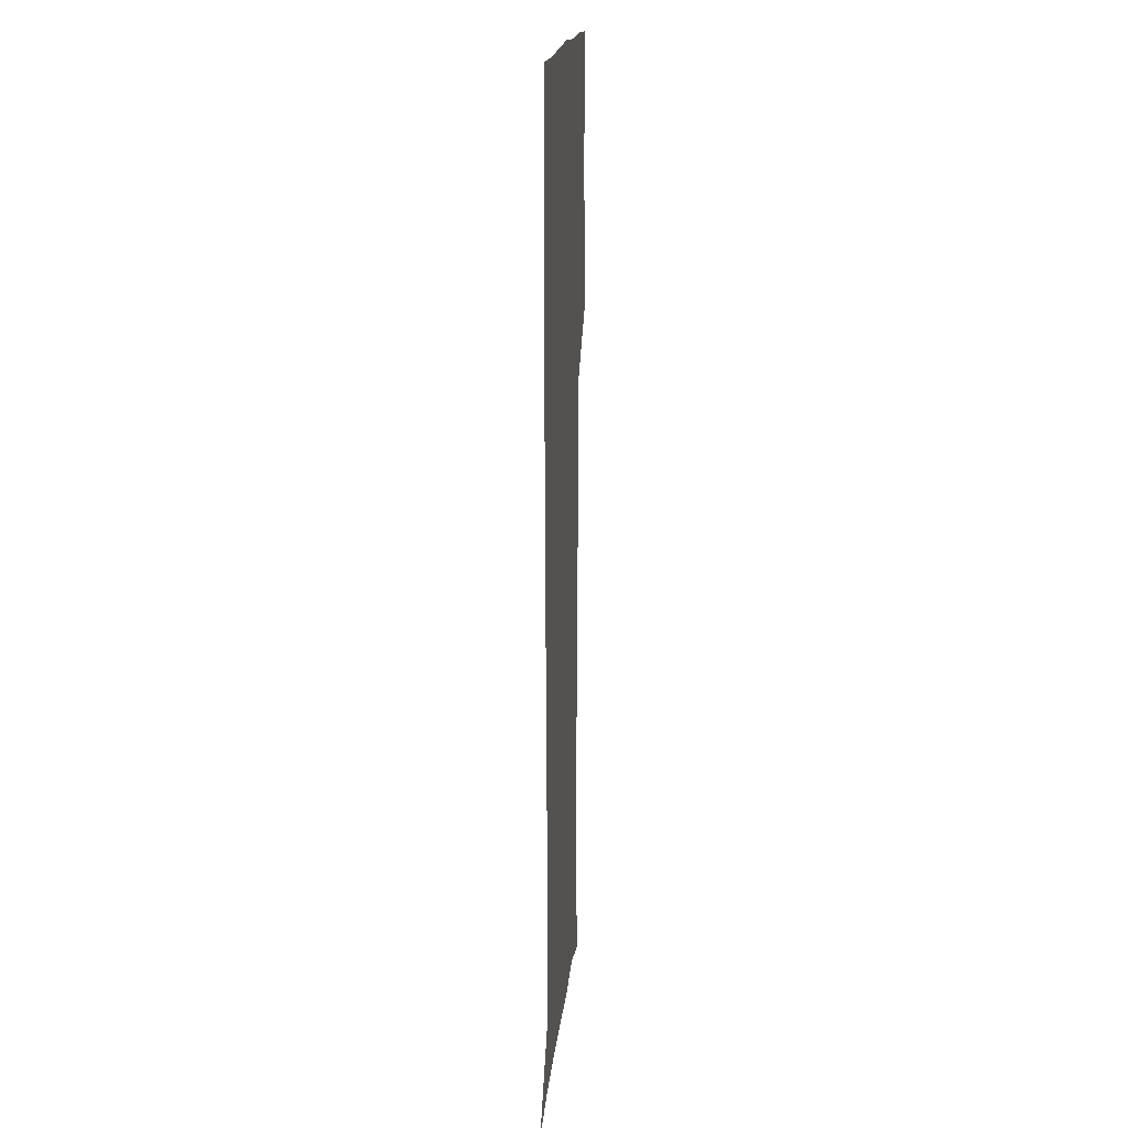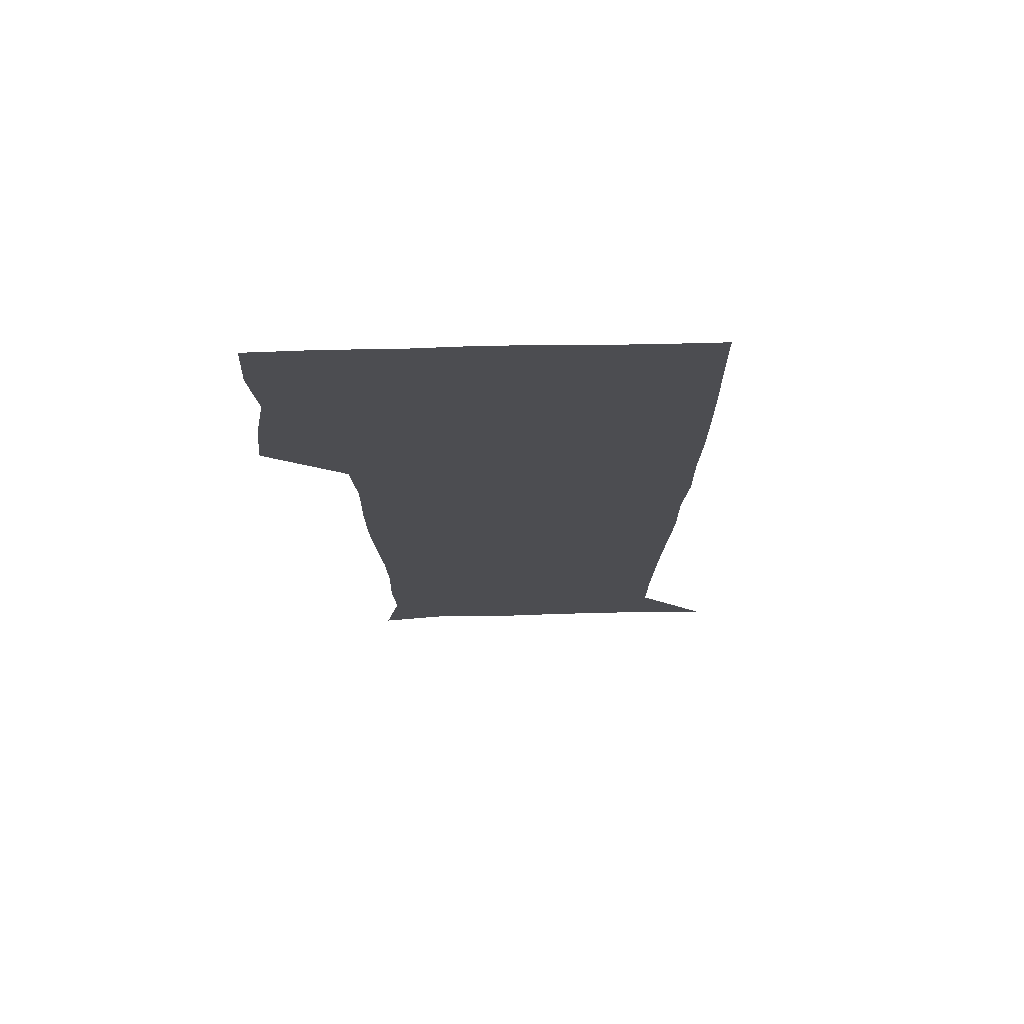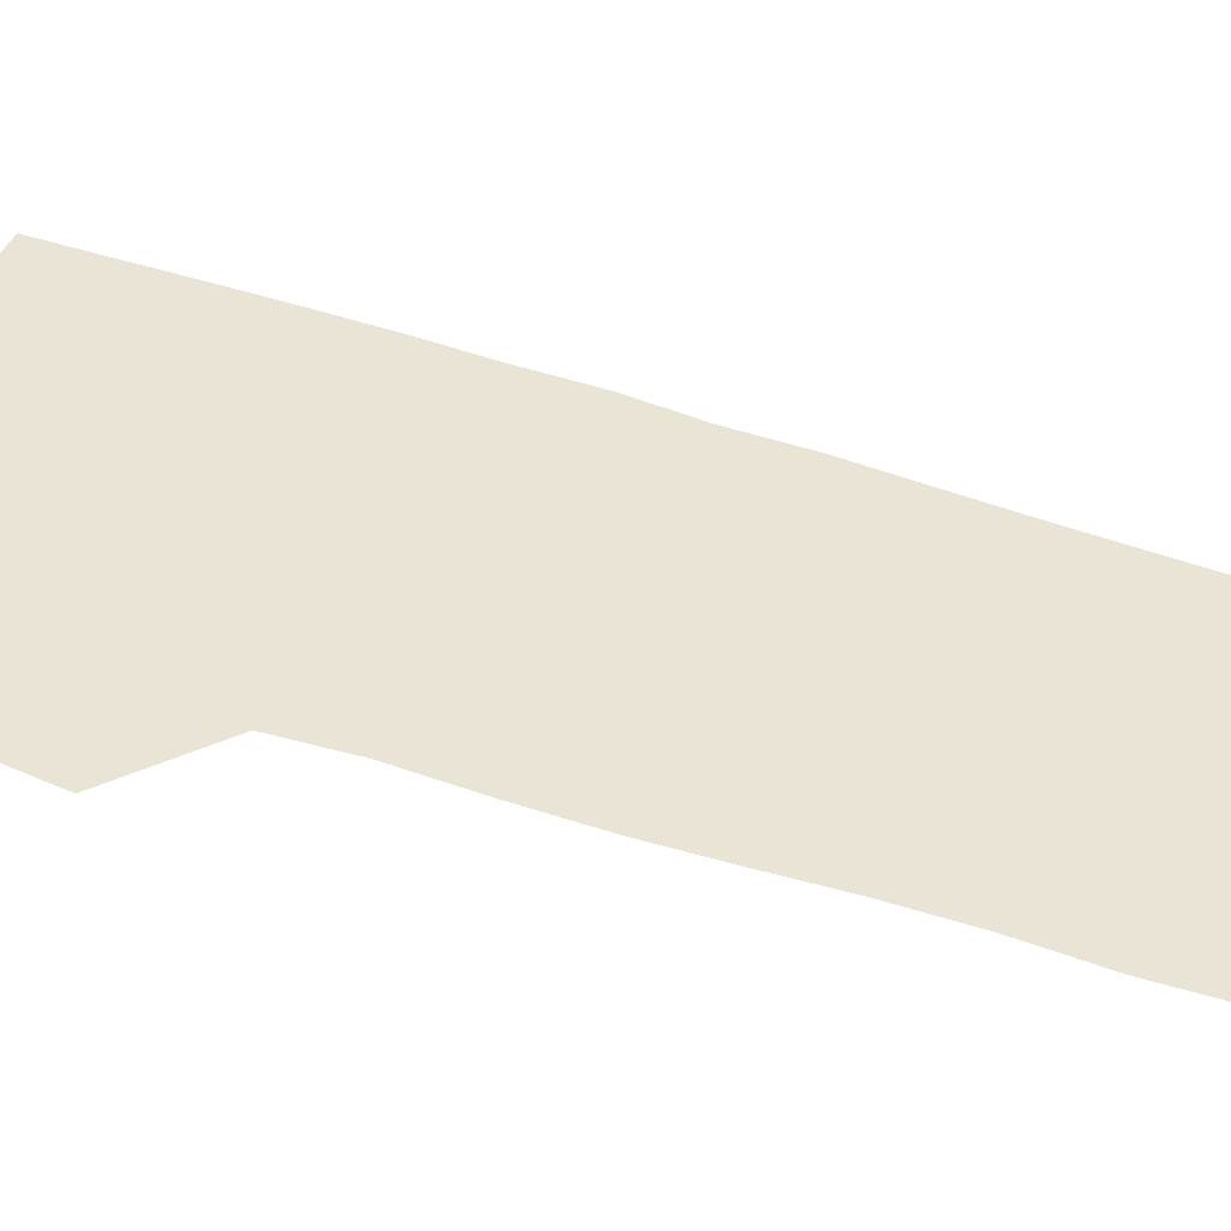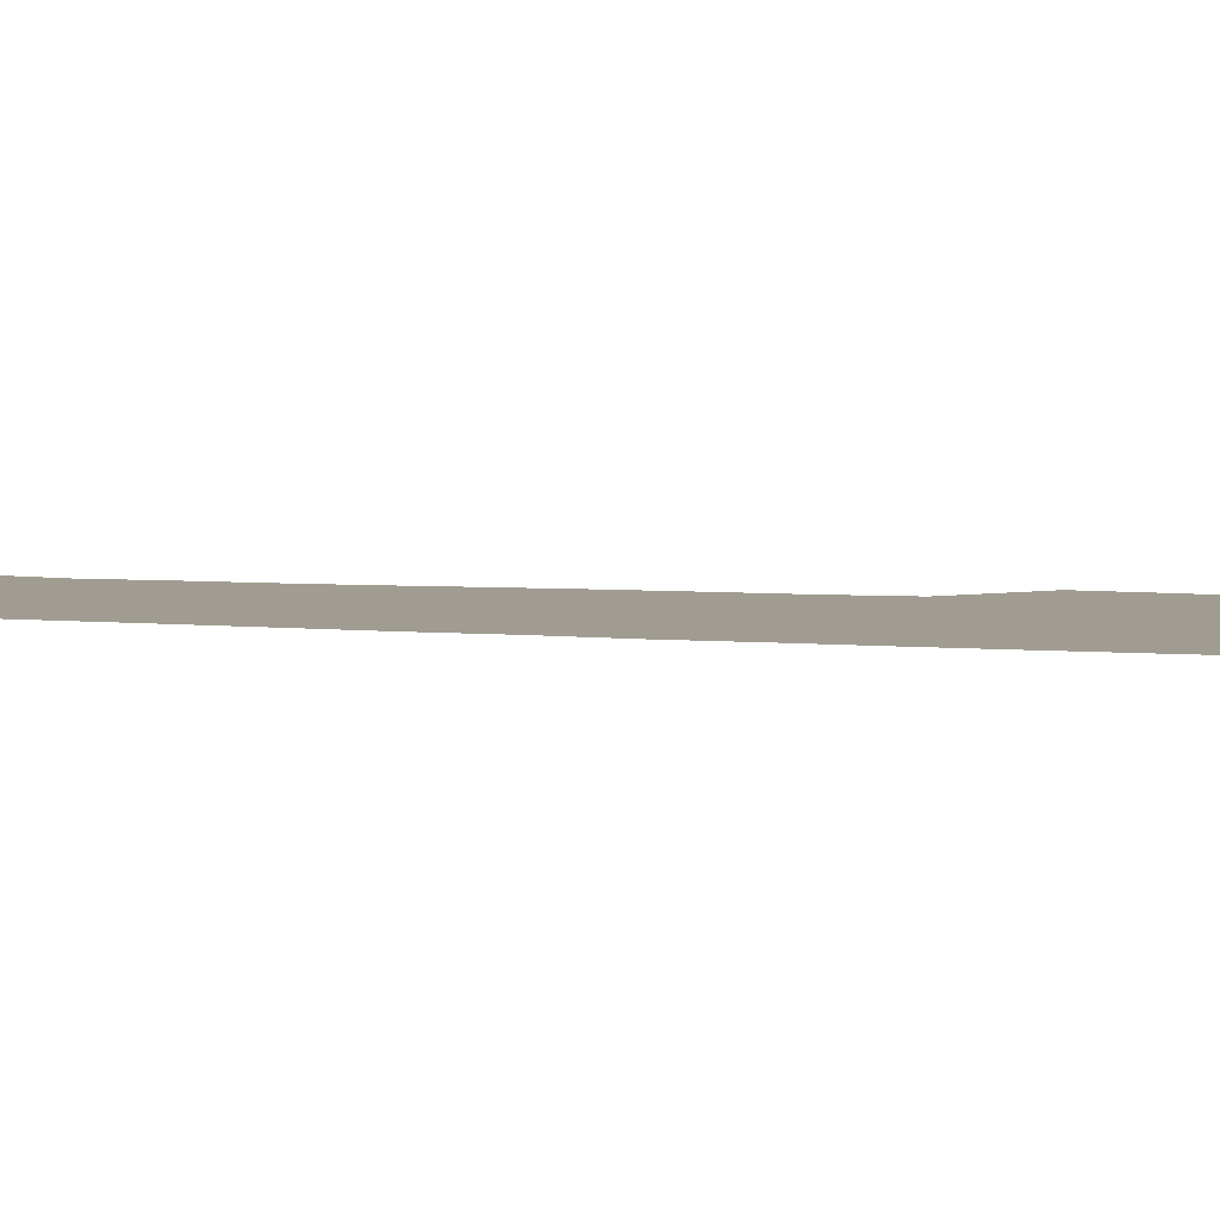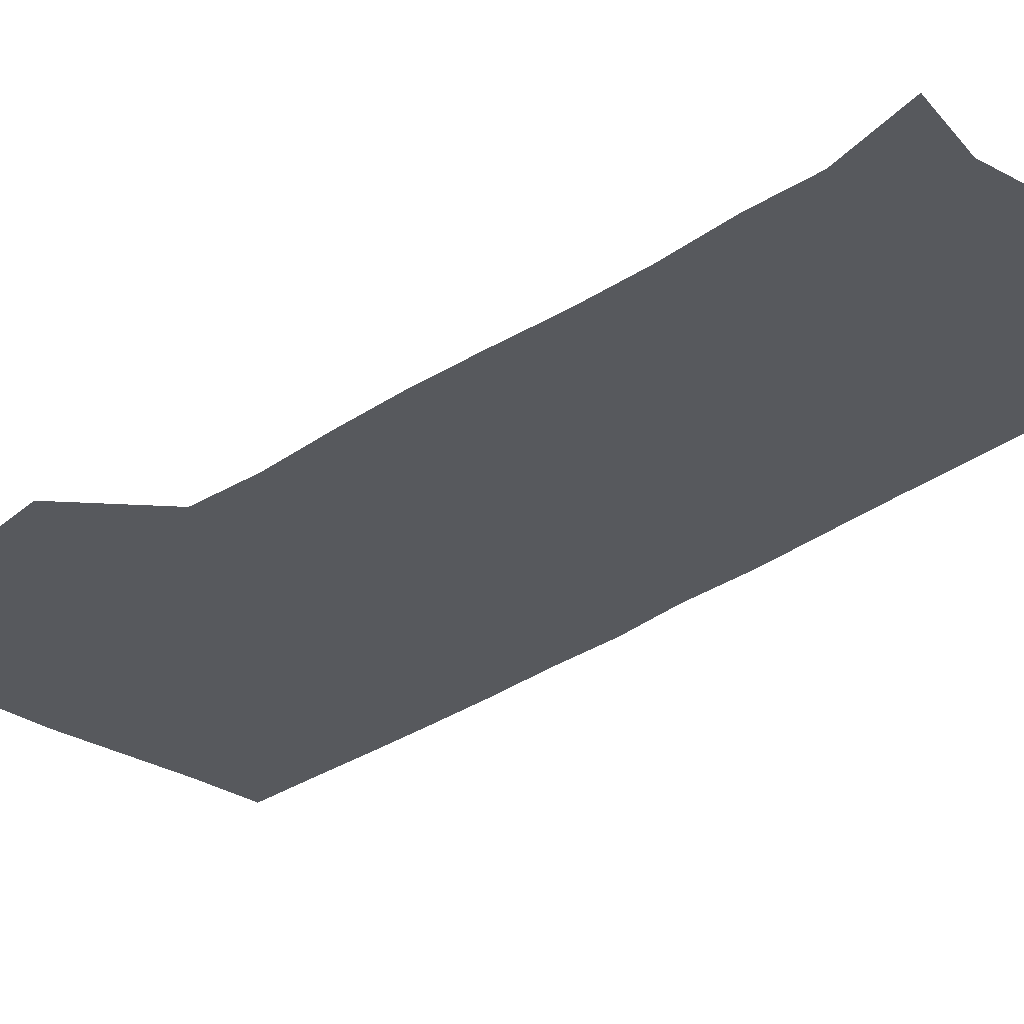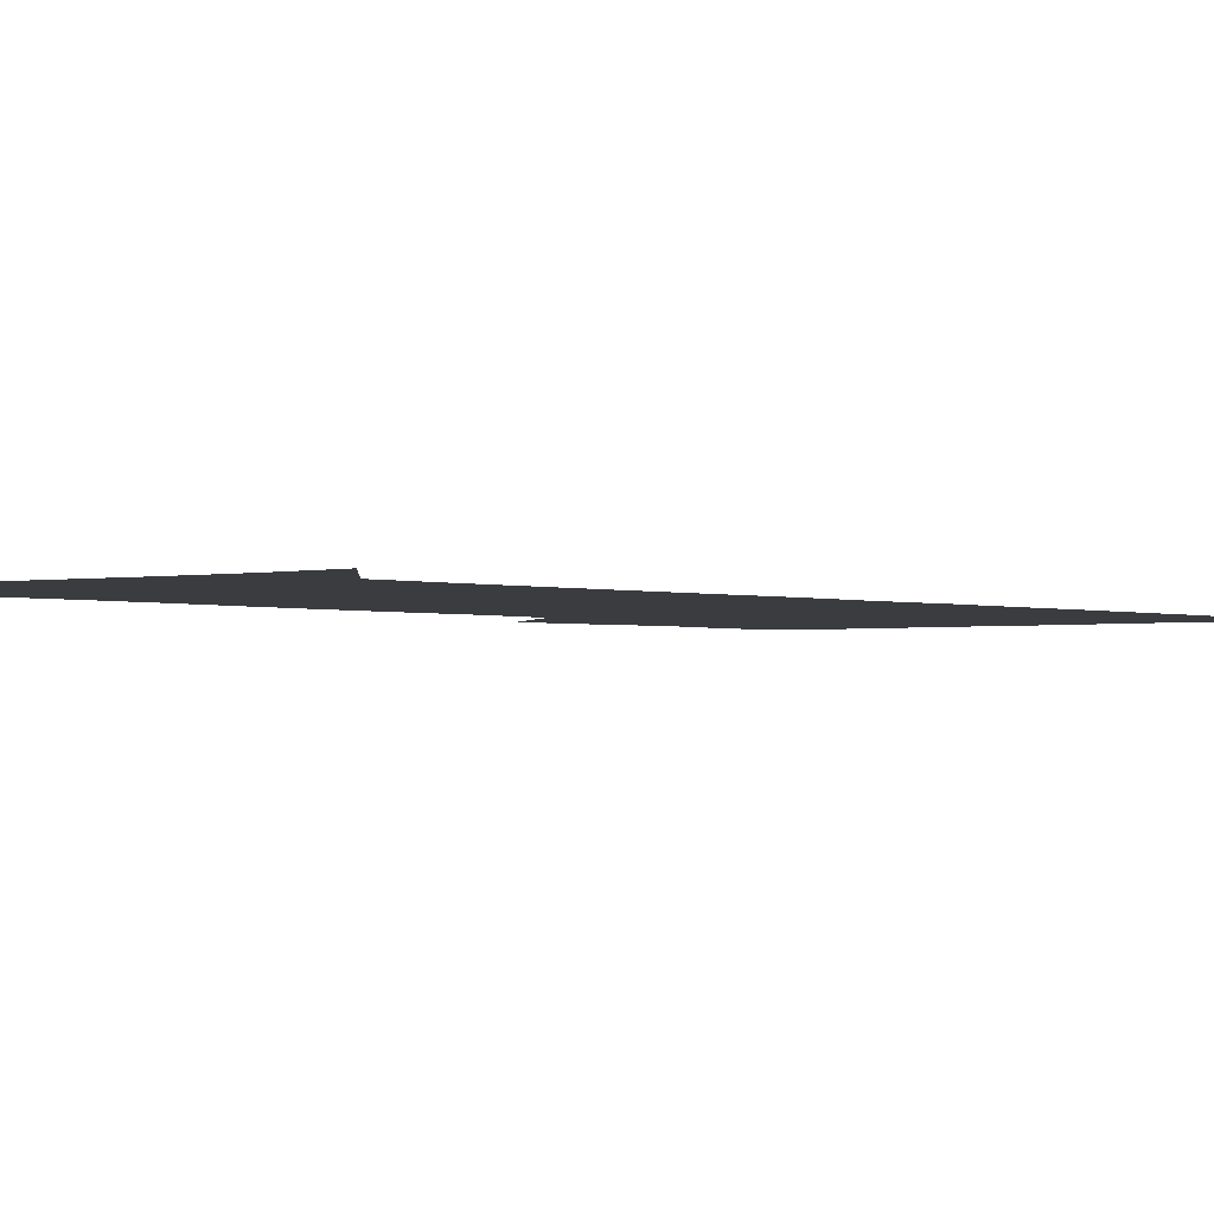
<metadata>
{"format":"obj","ext":"obj","renderer":"f3d","projection":"perspective","resolution":1024,"background":"white","views":[{"elev":17.4,"azim":95.2,"up":"+Y"},{"elev":73.7,"azim":-1.2,"up":"+Y"},{"elev":42.4,"azim":-67.0,"up":"+Z"},{"elev":4.3,"azim":108.6,"up":"+Z"},{"elev":-29.4,"azim":-43.7,"up":"+Z"},{"elev":-1.8,"azim":38.3,"up":"+Z"}]}
</metadata>
<code>
v 473 447.9 0
v 475.9 478.3 0
v 481.2 509.8 0
v 478.3 540.6 0
v 479.8 569.7 0
v 509.2 137.7 0
v 516.4 174.2 0
v 515 201.8 0
v 515.7 233.4 0
v 514.7 264.1 0
v 512.5 294 0
v 510.8 324.3 0
v 510.4 355.8 0
v 510.9 388.5 0
v 508.5 419.2 0
v 512.5 450.9 0
v 510.7 480.1 0
v 513.3 509.9 0
v 513.2 539.1 0
v 509.7 571 0
v 539.5 145.5 0
v 544.5 181 0
v 546.8 213.8 0
v 546.5 243.2 0
v 545.2 272 0
v 544.4 301.9 0
v 543.6 331.8 0
v 542.7 361.7 0
v 542.4 392.1 0
v 543.4 422.8 0
v 544.3 452.3 0
v 544 481.1 0
v 544 509.8 0
v 544.5 537.7 0
v 540.5 570.6 0
v 567.4 143.1 0
v 571.9 183.7 0
v 574.4 219.8 0
v 573.8 246.9 0
v 573.5 276.1 0
v 573.1 305.4 0
v 572.8 335 0
v 572.8 364.9 0
v 572.9 394.6 0
v 573 423.9 0
v 573.6 453.2 0
v 573 481.5 0
v 573.2 510 0
v 572.8 538.5 0
v 570.2 572 0
v 597.8 145 0
v 599.6 187.6 0
v 600.3 217.8 0
v 600.4 246.2 0
v 600.5 277.3 0
v 600.7 305.7 0
v 600.9 337.3 0
v 601 365.9 0
v 601.3 394.6 0
v 601.6 423.6 0
v 601.7 453.1 0
v 601.8 481.7 0
v 601.7 510.3 0
v 601.5 538.3 0
v 600.4 571.1 0
v 628.3 146.3 0
v 626.9 183.6 0
v 626.6 216.3 0
v 627.1 245.7 0
v 627.5 275.4 0
v 628.4 304.3 0
v 628.5 335.2 0
v 629 364.7 0
v 629.9 393.5 0
v 630.6 422.8 0
v 630.5 452.5 0
v 630.7 481.6 0
v 630.9 510.6 0
v 630.5 539.8 0
v 630.7 570.1 0
v 657.8 145.9 0
v 654.1 180.9 0
v 654.3 210.3 0
v 655.3 239.7 0
v 656.3 269.5 0
v 657.8 299.1 0
v 659.4 329 0
v 659.2 360.5 0
v 661.5 389.8 0
v 661.2 420.7 0
v 662 450.8 0
v 662.1 481 0
v 661.8 511 0
v 661.2 540.9 0
v 660.8 570.6 0
v 687.6 142.5 0
v 691 571 0
v 691 601 0
f 15 16 1
f 1 16 2
f 16 17 2
f 2 17 3
f 17 18 3
f 3 18 4
f 18 19 4
f 4 19 5
f 19 20 5
f 6 21 7
f 21 22 7
f 7 22 8
f 22 23 8
f 8 23 9
f 23 24 9
f 9 24 10
f 24 25 10
f 10 25 11
f 25 26 11
f 11 26 12
f 26 27 12
f 12 27 13
f 27 28 13
f 13 28 14
f 28 29 14
f 14 29 15
f 29 30 15
f 15 30 16
f 30 31 16
f 16 31 17
f 31 32 17
f 17 32 18
f 32 33 18
f 18 33 19
f 33 34 19
f 19 34 20
f 34 35 20
f 21 36 22
f 36 37 22
f 22 37 23
f 37 38 23
f 23 38 24
f 38 39 24
f 24 39 25
f 39 40 25
f 25 40 26
f 40 41 26
f 26 41 27
f 41 42 27
f 27 42 28
f 42 43 28
f 28 43 29
f 43 44 29
f 29 44 30
f 44 45 30
f 30 45 31
f 45 46 31
f 31 46 32
f 46 47 32
f 32 47 33
f 47 48 33
f 33 48 34
f 48 49 34
f 34 49 35
f 49 50 35
f 36 51 37
f 51 52 37
f 37 52 38
f 52 53 38
f 38 53 39
f 53 54 39
f 39 54 40
f 54 55 40
f 40 55 41
f 55 56 41
f 41 56 42
f 56 57 42
f 42 57 43
f 57 58 43
f 43 58 44
f 58 59 44
f 44 59 45
f 59 60 45
f 45 60 46
f 60 61 46
f 46 61 47
f 61 62 47
f 47 62 48
f 62 63 48
f 48 63 49
f 63 64 49
f 49 64 50
f 64 65 50
f 51 66 52
f 66 67 52
f 52 67 53
f 67 68 53
f 53 68 54
f 68 69 54
f 54 69 55
f 69 70 55
f 55 70 56
f 70 71 56
f 56 71 57
f 71 72 57
f 57 72 58
f 72 73 58
f 58 73 59
f 73 74 59
f 59 74 60
f 74 75 60
f 60 75 61
f 75 76 61
f 61 76 62
f 76 77 62
f 62 77 63
f 77 78 63
f 63 78 64
f 78 79 64
f 64 79 65
f 79 80 65
f 66 81 67
f 81 82 67
f 67 82 68
f 82 83 68
f 68 83 69
f 83 84 69
f 69 84 70
f 84 85 70
f 70 85 71
f 85 86 71
f 71 86 72
f 86 87 72
f 72 87 73
f 87 88 73
f 73 88 74
f 88 89 74
f 74 89 75
f 89 90 75
f 75 90 76
f 90 91 76
f 76 91 77
f 91 92 77
f 77 92 78
f 92 93 78
f 78 93 79
f 93 94 79
f 79 94 80
f 94 95 80
f 81 96 82

</code>
